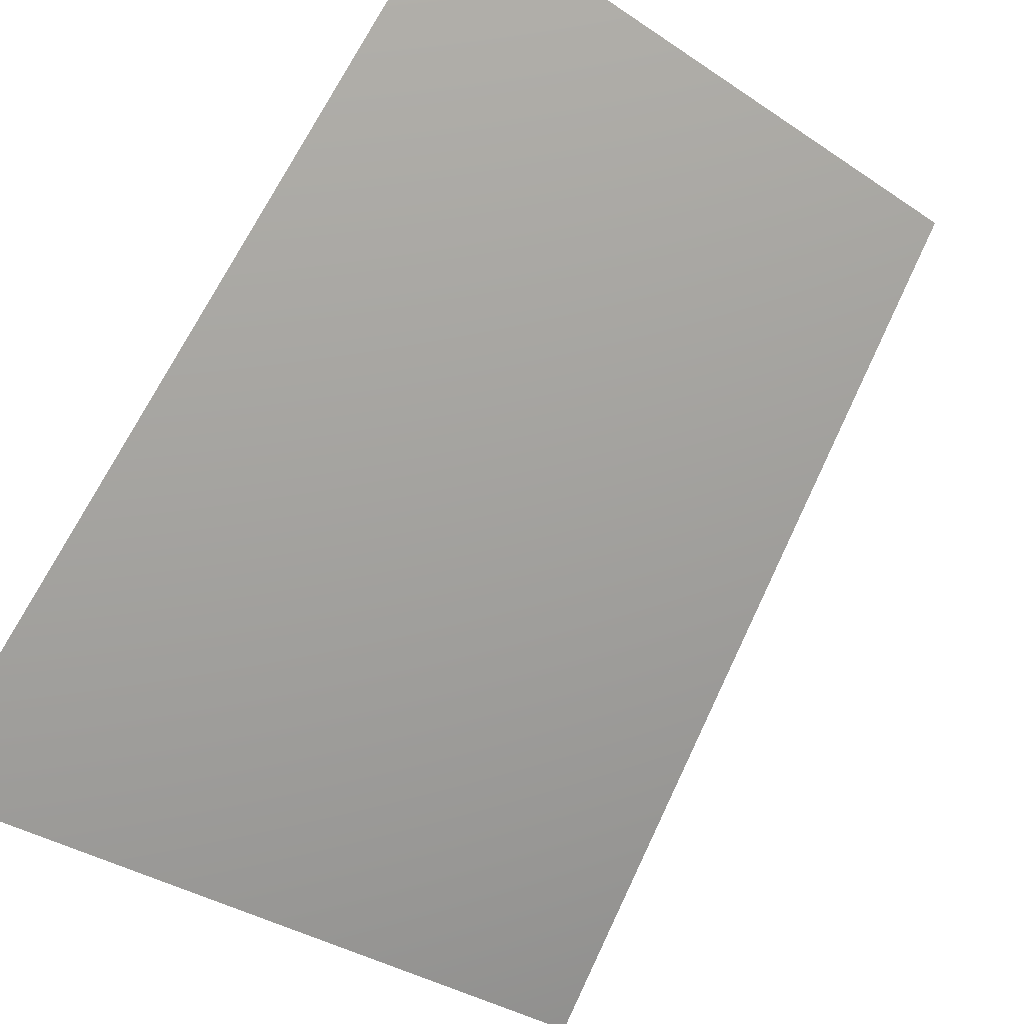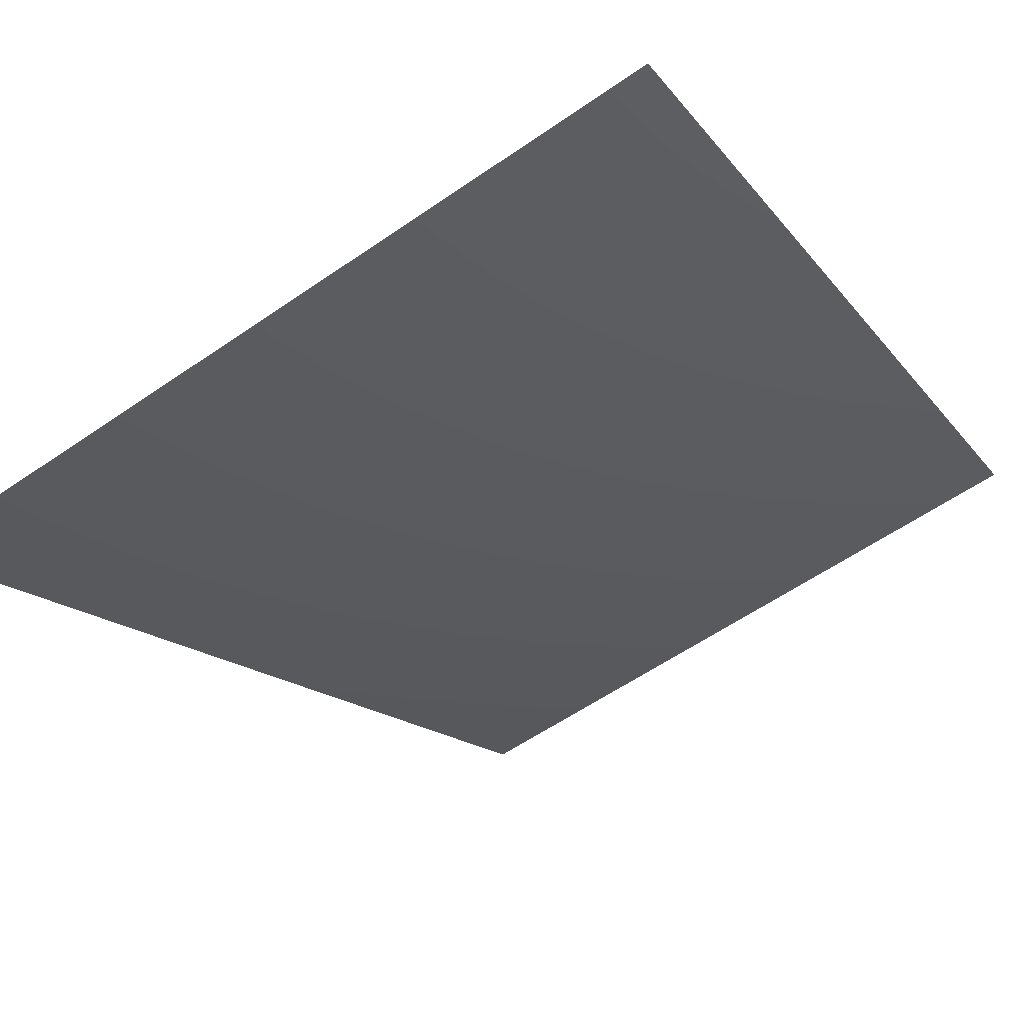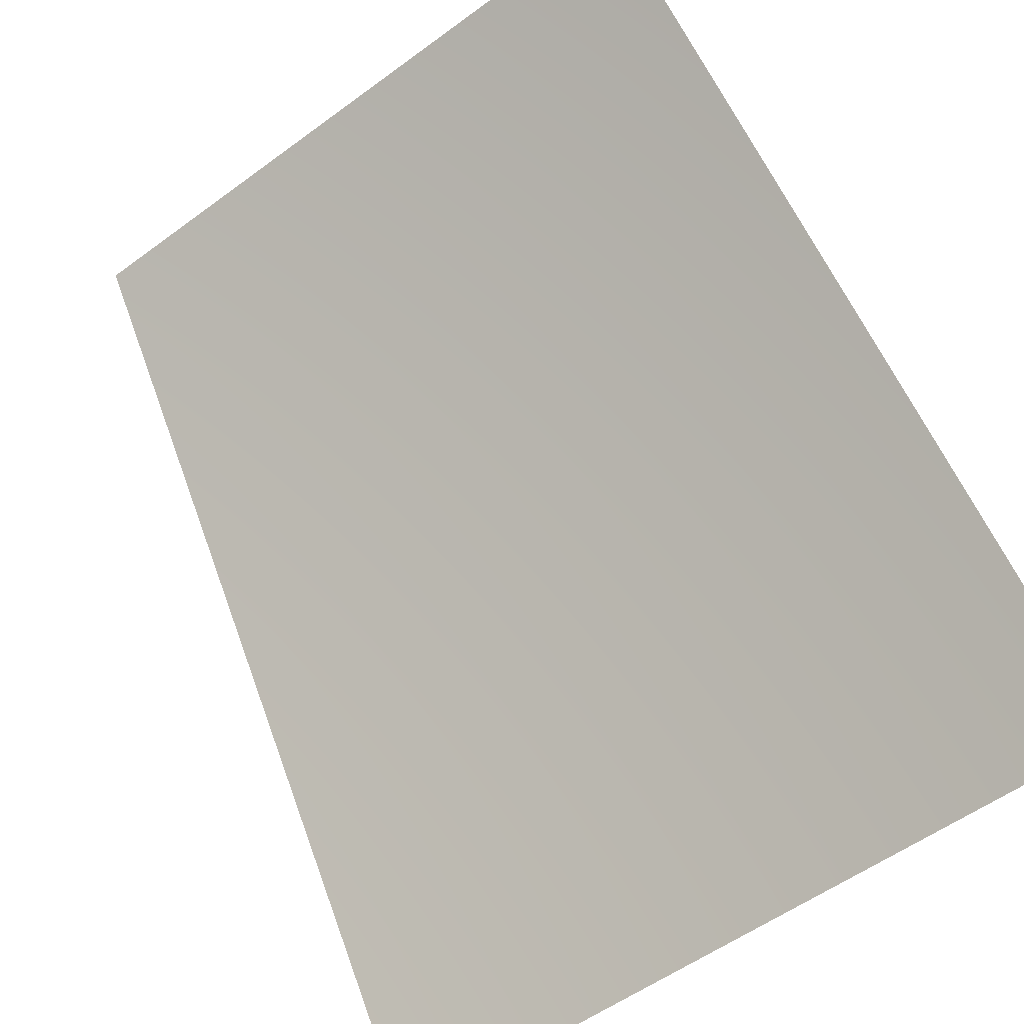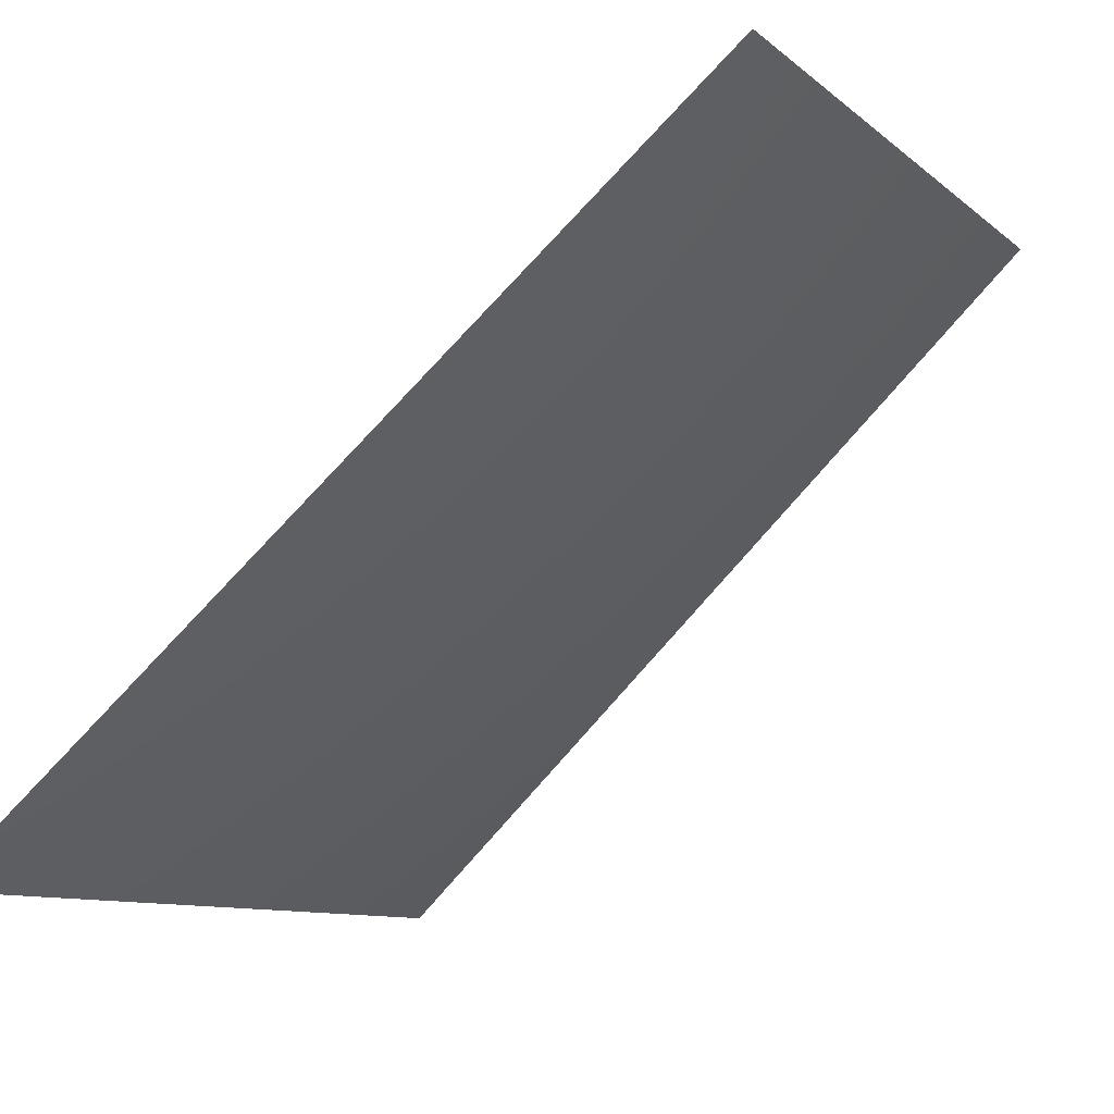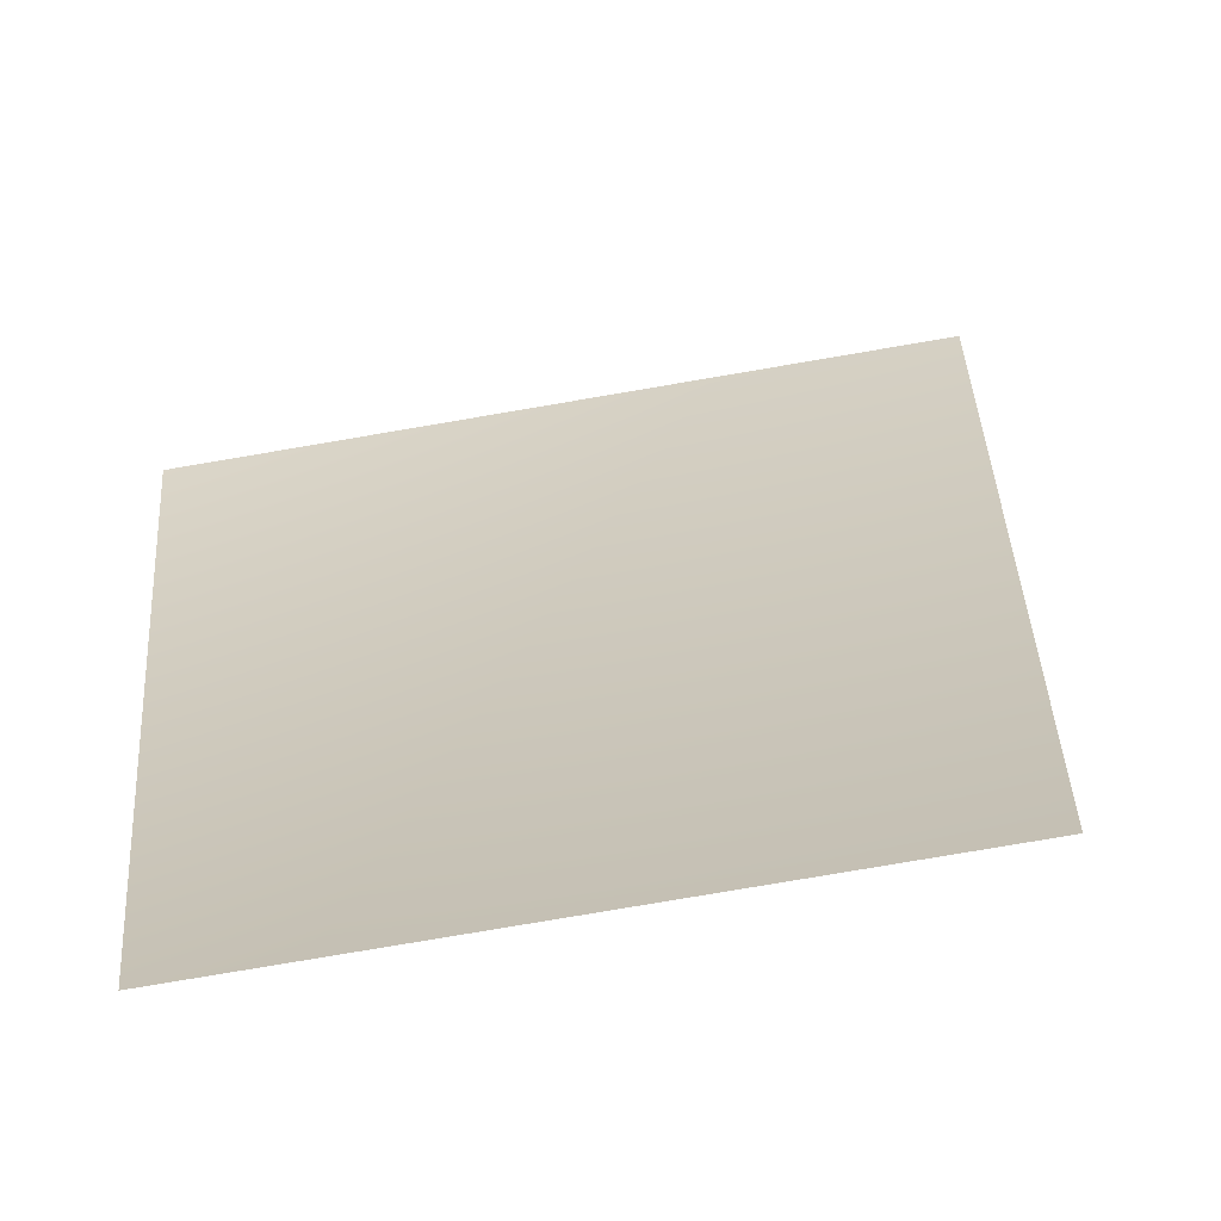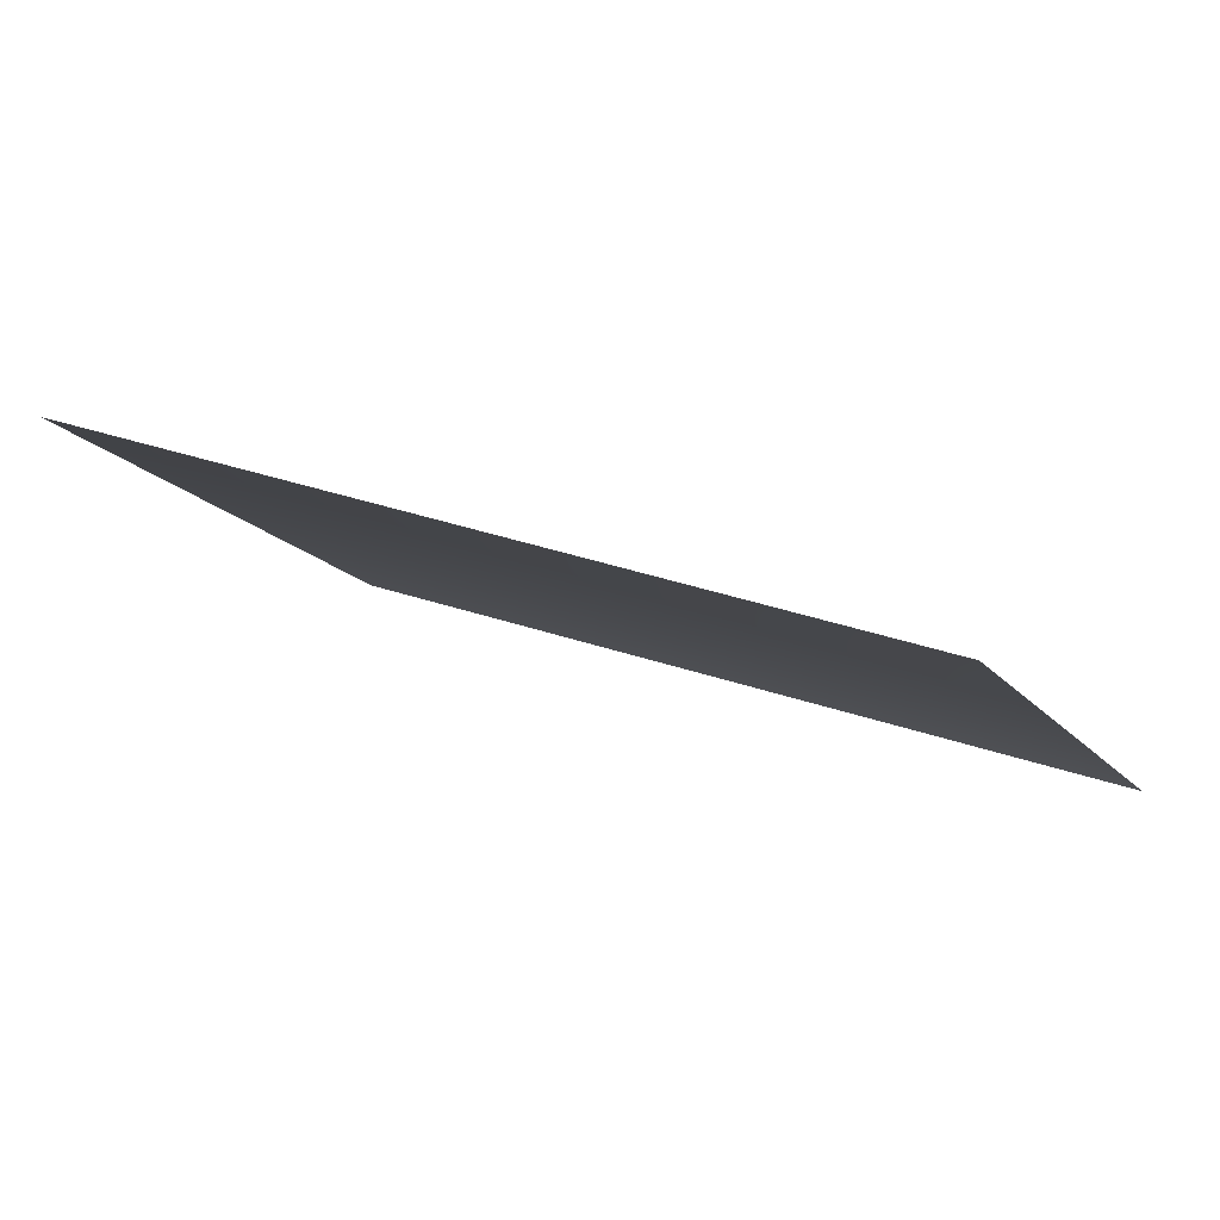
<metadata>
{"format":"obj","ext":"obj","renderer":"f3d","projection":"perspective","resolution":1024,"background":"white","views":[{"elev":-44.3,"azim":139.0,"up":"+Z"},{"elev":-66.7,"azim":35.5,"up":"+Z"},{"elev":-53.9,"azim":43.9,"up":"+Y"},{"elev":-15.8,"azim":117.1,"up":"+Z"},{"elev":64.7,"azim":172.2,"up":"+Z"},{"elev":44.9,"azim":26.1,"up":"+Y"}]}
</metadata>
<code>
v -1329 4551 -6681
v 1.819e-12 4551 -6811
v 9.095e-13 5793 -5793
v -1130 5793 -5681
f 1 2 3
f 1 3 4

</code>
